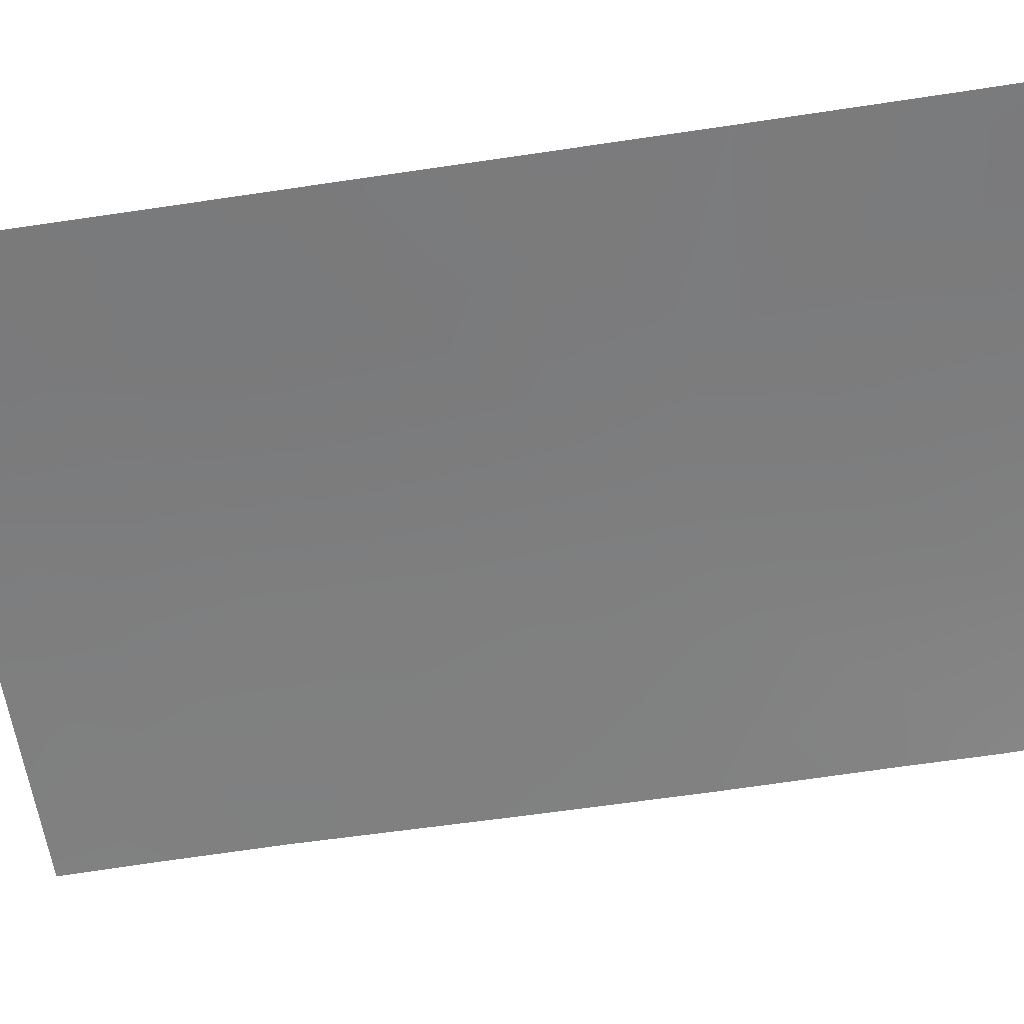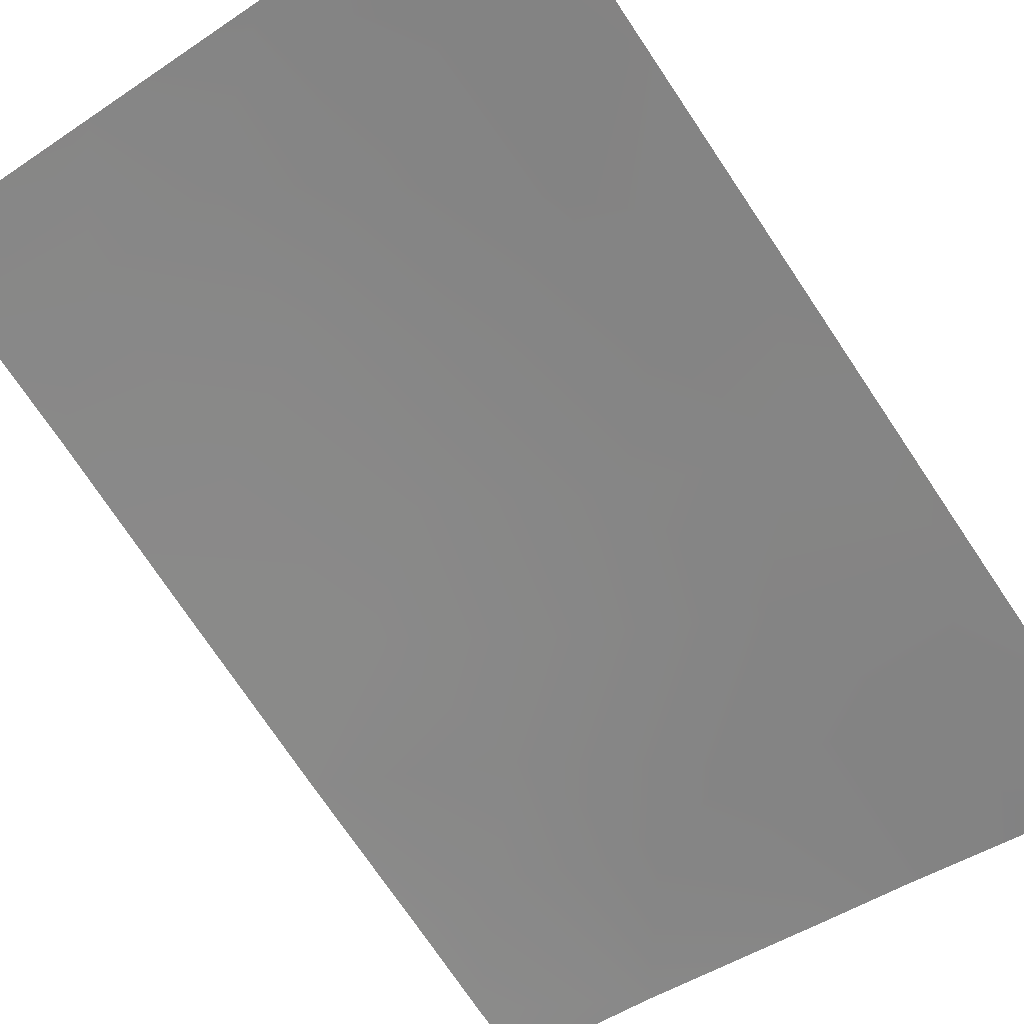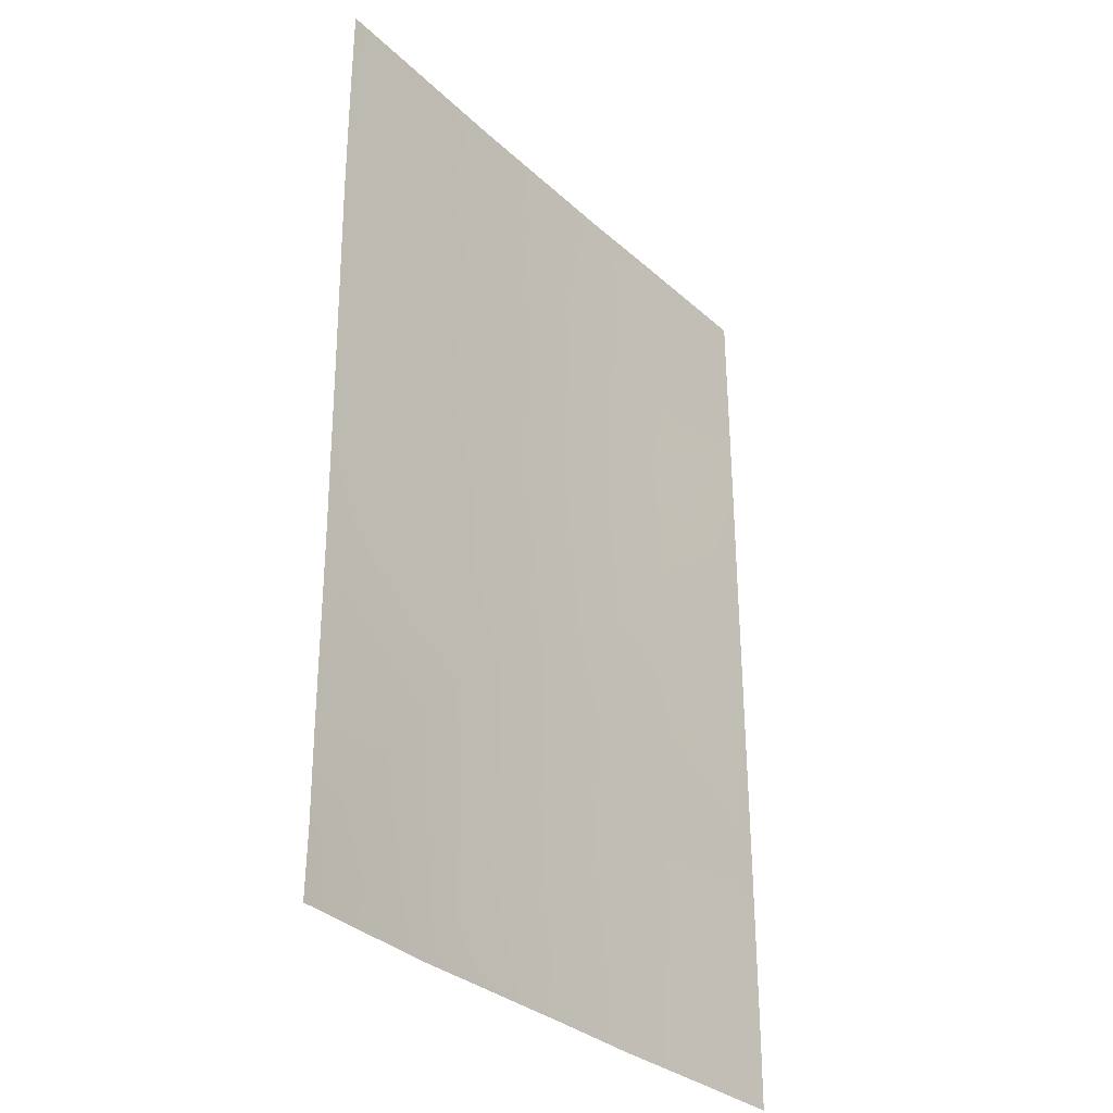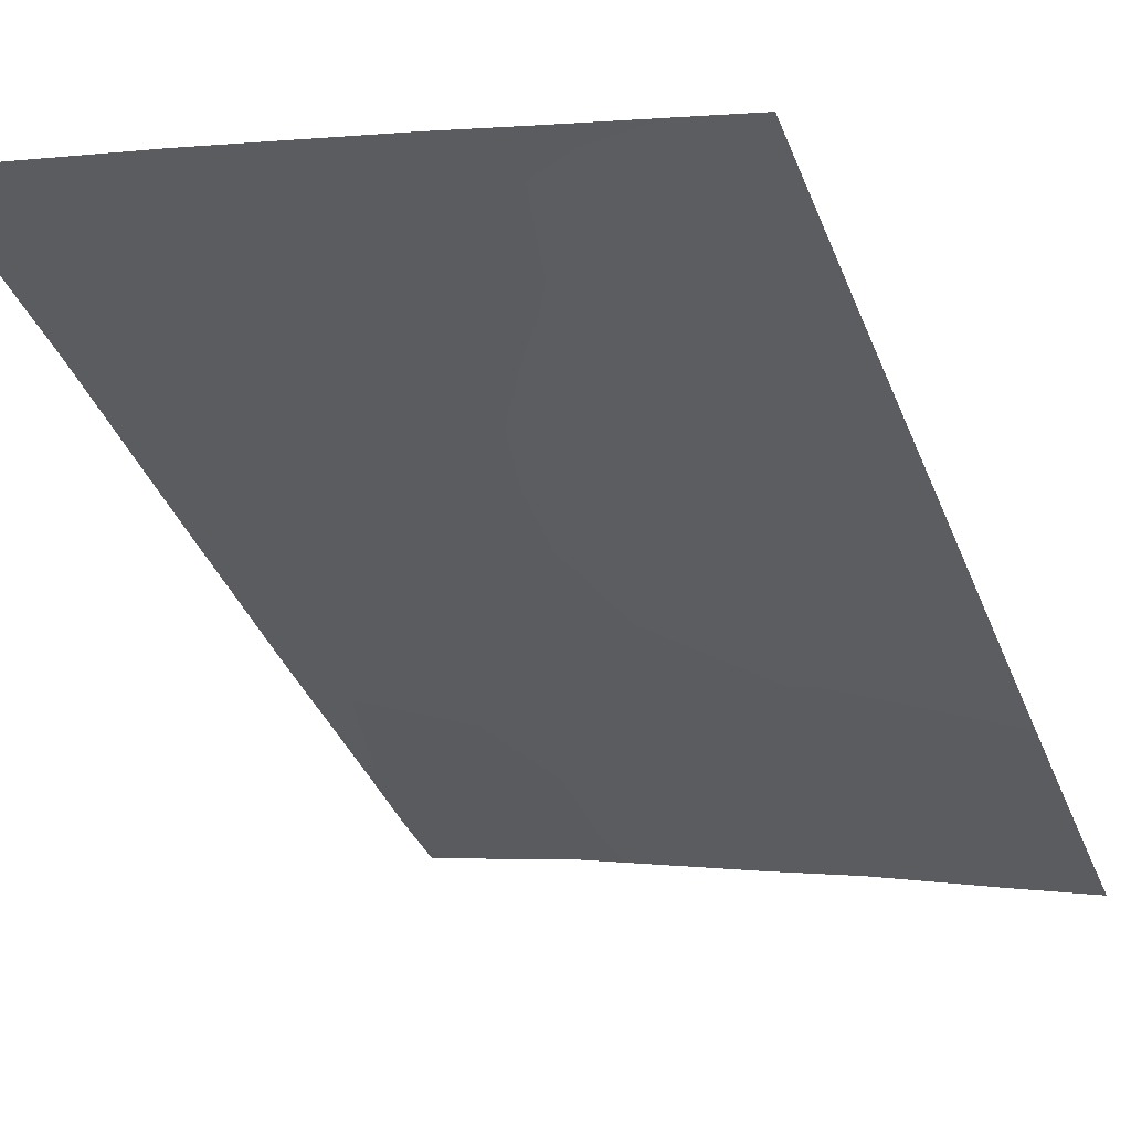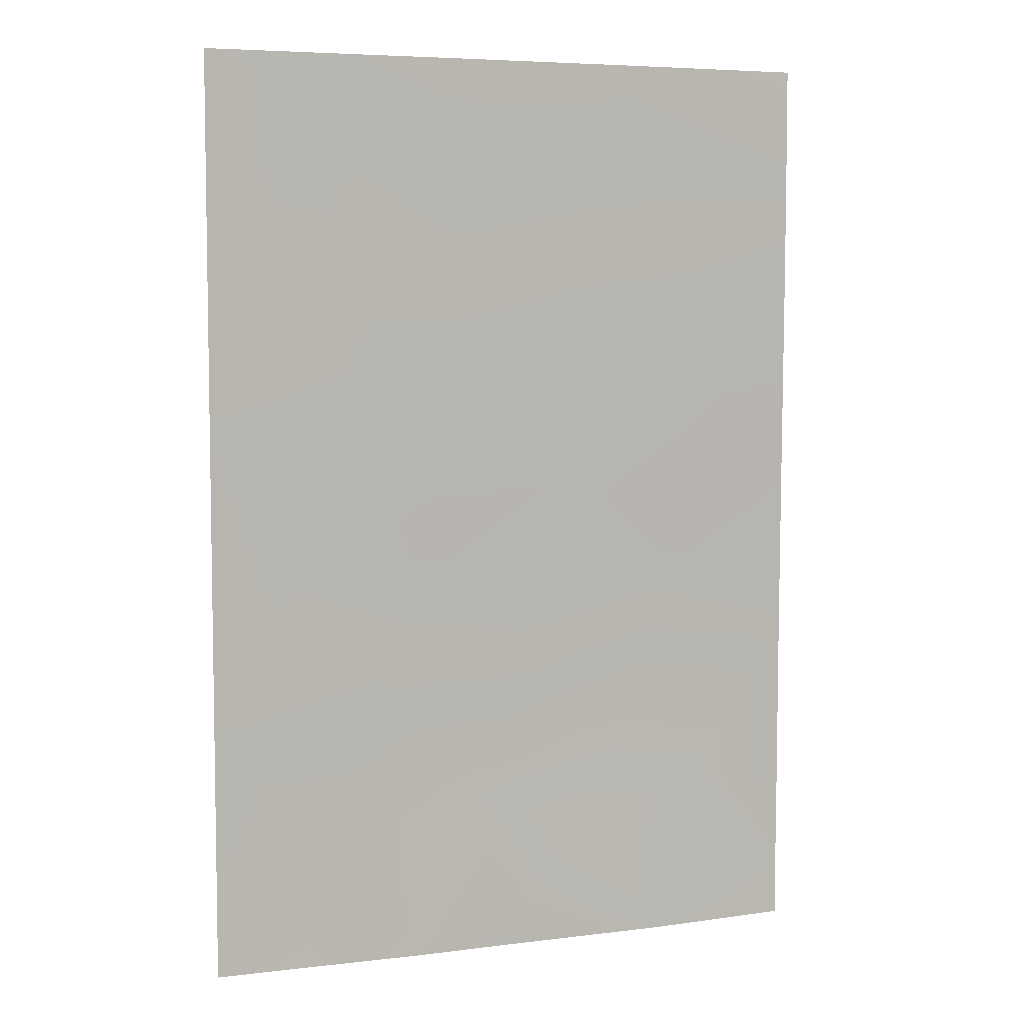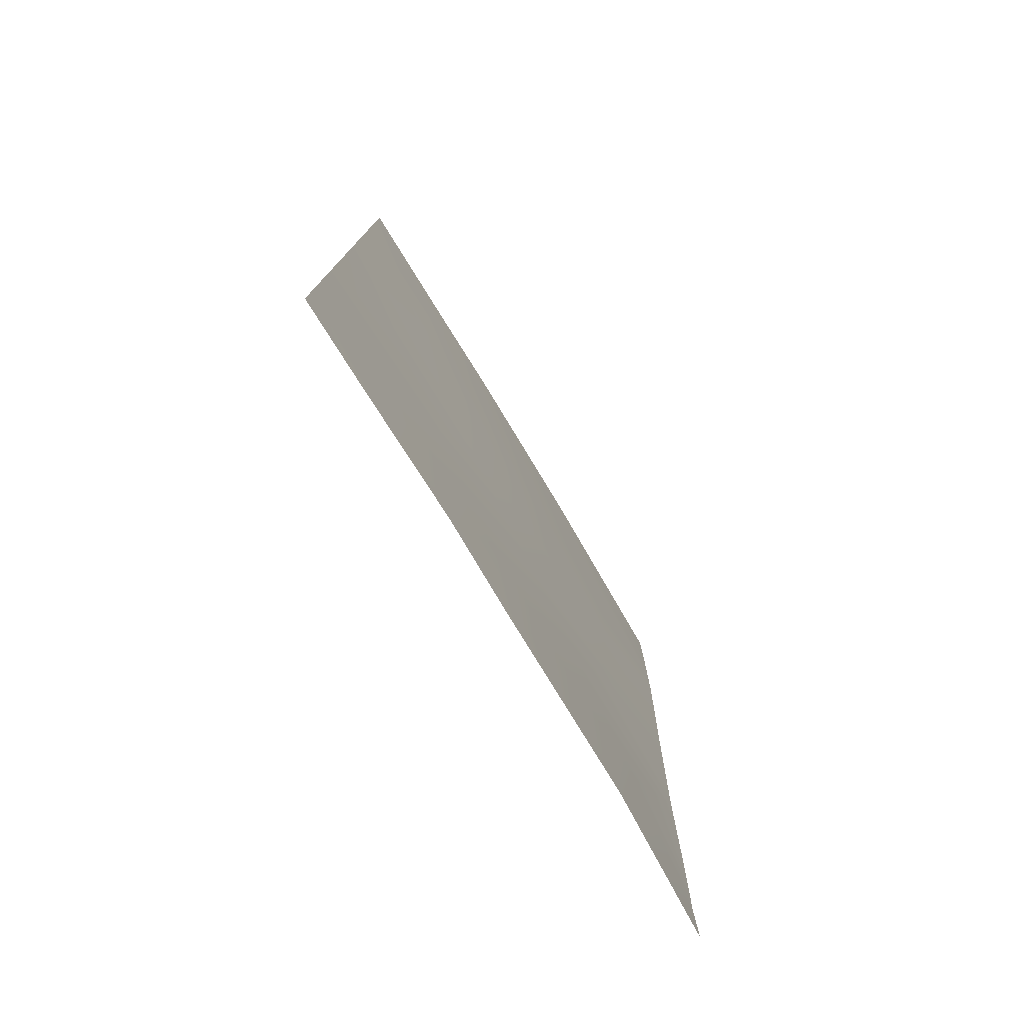
<metadata>
{"format":"obj","ext":"obj","renderer":"f3d","projection":"perspective","resolution":1024,"background":"white","views":[{"elev":-75.1,"azim":-81.7,"up":"+Z"},{"elev":-74.1,"azim":-145.9,"up":"+Z"},{"elev":-31.5,"azim":111.7,"up":"+Y"},{"elev":-38.6,"azim":-159.4,"up":"+Z"},{"elev":6.0,"azim":-37.1,"up":"+Y"},{"elev":-78.1,"azim":-75.1,"up":"+Y"}]}
</metadata>
<code>
v -14.79 -41.35 51.56
v -8.423 -49.17 53.31
v -10.29 -50 52.88
v -13.14 -42.29 52.08
v -15.3 -50 51.38
v -13.73 -50 51.89
v -13.36 -38 52.01
v -12.07 -45.55 52.34
v -16.37 -40.41 51.07
v -11.04 -38 52.69
v -14.58 -38 51.64
v -16.36 -50 51.06
v -9.912 -42.1 52.98
v -16.38 -38 51.09
v -8.471 -38 53.39
v -8.433 -50 53.32
v -13.54 -44.43 51.92
v -11.58 -43.41 52.51
v -13.2 -40.21 52.07
v -8.432 -45.71 53.32
v -14.67 -43.25 51.59
v -16.37 -42.71 51.07
v -8.449 -43.35 53.35
v -12.6 -50 52.2
v -8.474 -40.78 53.39
v -16.36 -44.8 51.06
v -15.38 -44.8 51.36
v -11.48 -41.15 52.56
v -8.475 -39.06 53.4
v -8.43 -47.97 53.32
v -16.36 -49.1 51.05
v -12.83 -47.82 52.13
v -16.36 -46.79 51.05
v -14.8 -39.3 51.57
v -11.46 -48.4 52.55
v -11.74 -39.31 52.49
v -9.894 -39.44 53.01
v -10.68 -46.55 52.71
v -10.12 -44.48 52.89
v -14.92 -48.25 51.49
v -9.639 -47.77 53.01
v -14.12 -46.38 51.73
f 4 18 17
f 12 31 5
f 25 13 37
f 13 18 28
f 17 21 4
f 3 2 16
f 33 27 42
f 28 36 37
f 41 2 3
f 5 40 6
f 20 30 41
f 7 10 36
f 34 9 14
f 22 9 1
f 1 21 22
f 23 20 39
f 20 38 39
f 24 6 32
f 25 23 13
f 26 22 27
f 13 39 18
f 18 4 28
f 4 21 1
f 19 4 1
f 19 28 4
f 25 37 29
f 30 2 41
f 31 33 40
f 32 6 40
f 17 18 8
f 32 35 24
f 35 41 3
f 33 26 27
f 42 27 17
f 17 27 21
f 27 22 21
f 36 28 19
f 34 19 1
f 20 41 38
f 13 28 37
f 34 14 11
f 19 34 7
f 19 7 36
f 13 23 39
f 37 36 10
f 38 8 39
f 8 42 17
f 34 11 7
f 1 9 34
f 5 31 40
f 8 38 32
f 32 40 42
f 18 39 8
f 35 3 24
f 41 35 38
f 32 38 35
f 40 33 42
f 42 8 32
f 10 29 37
f 15 29 10

</code>
